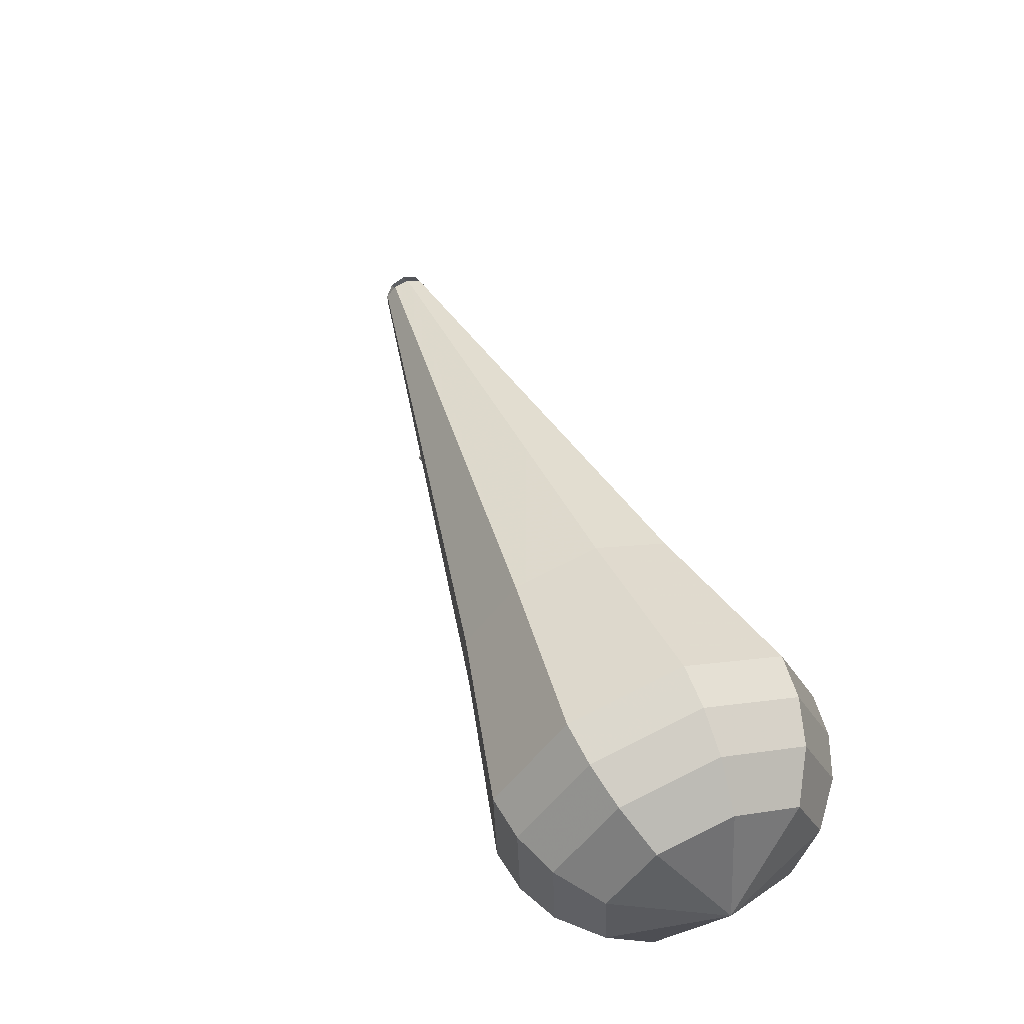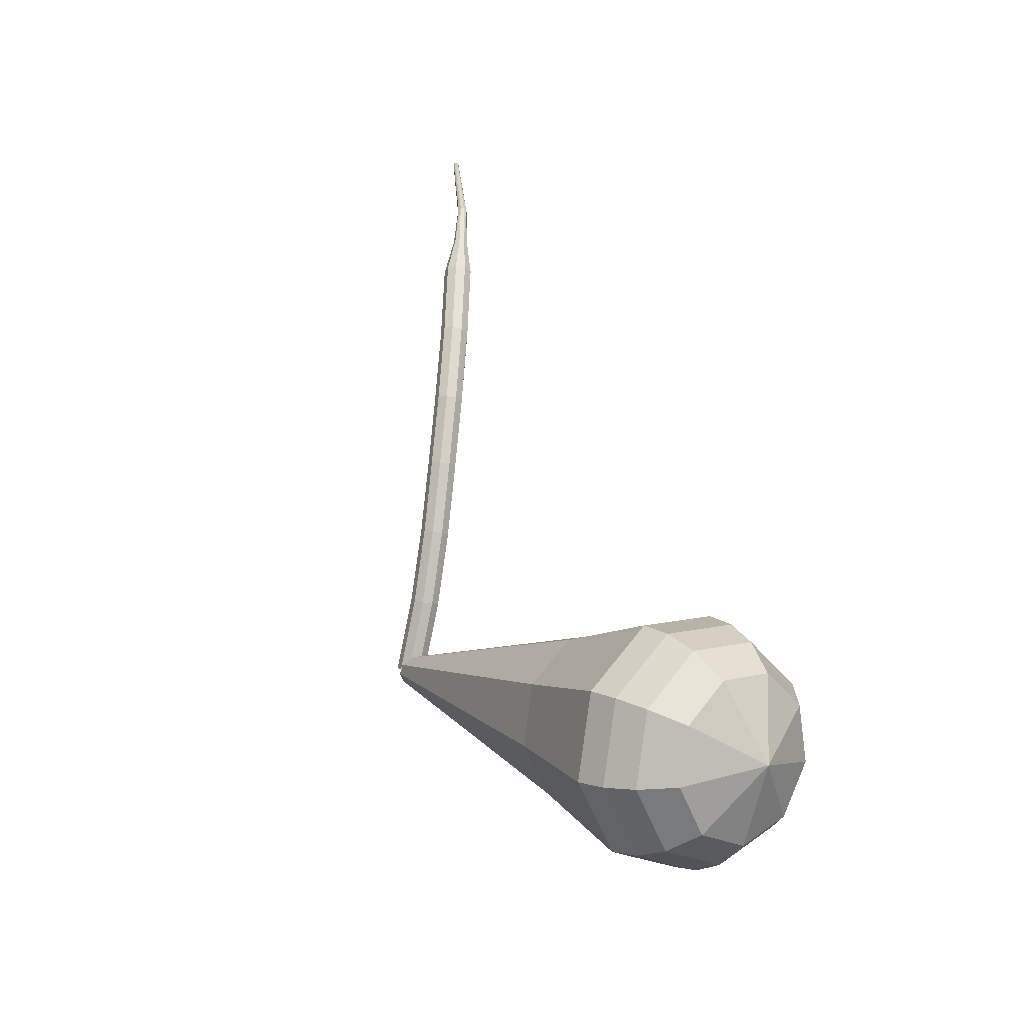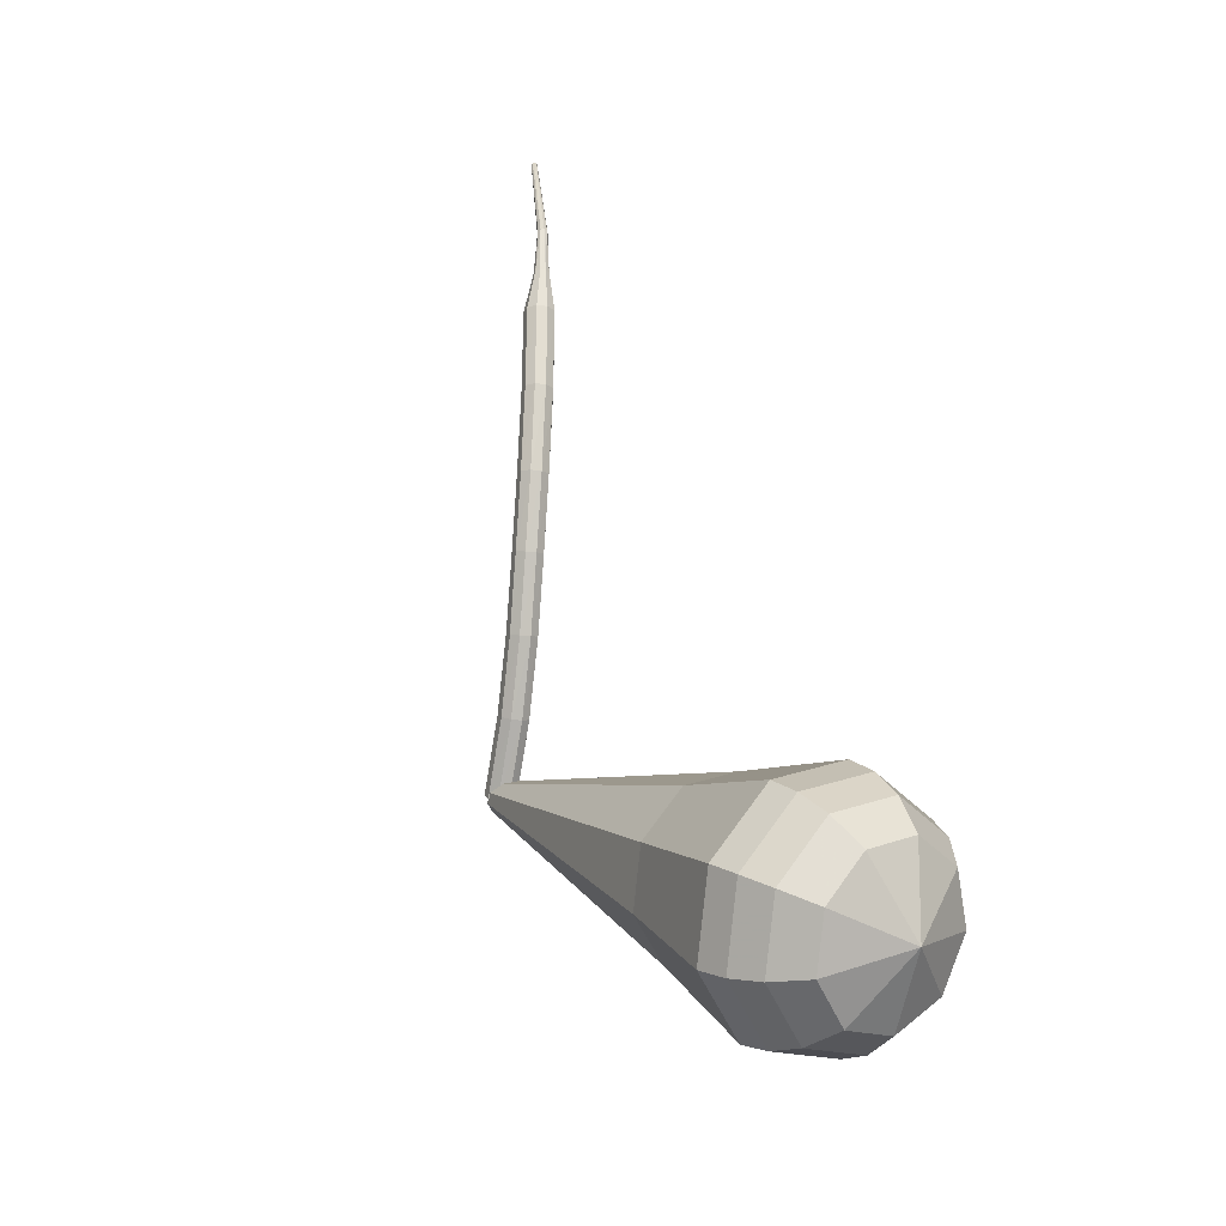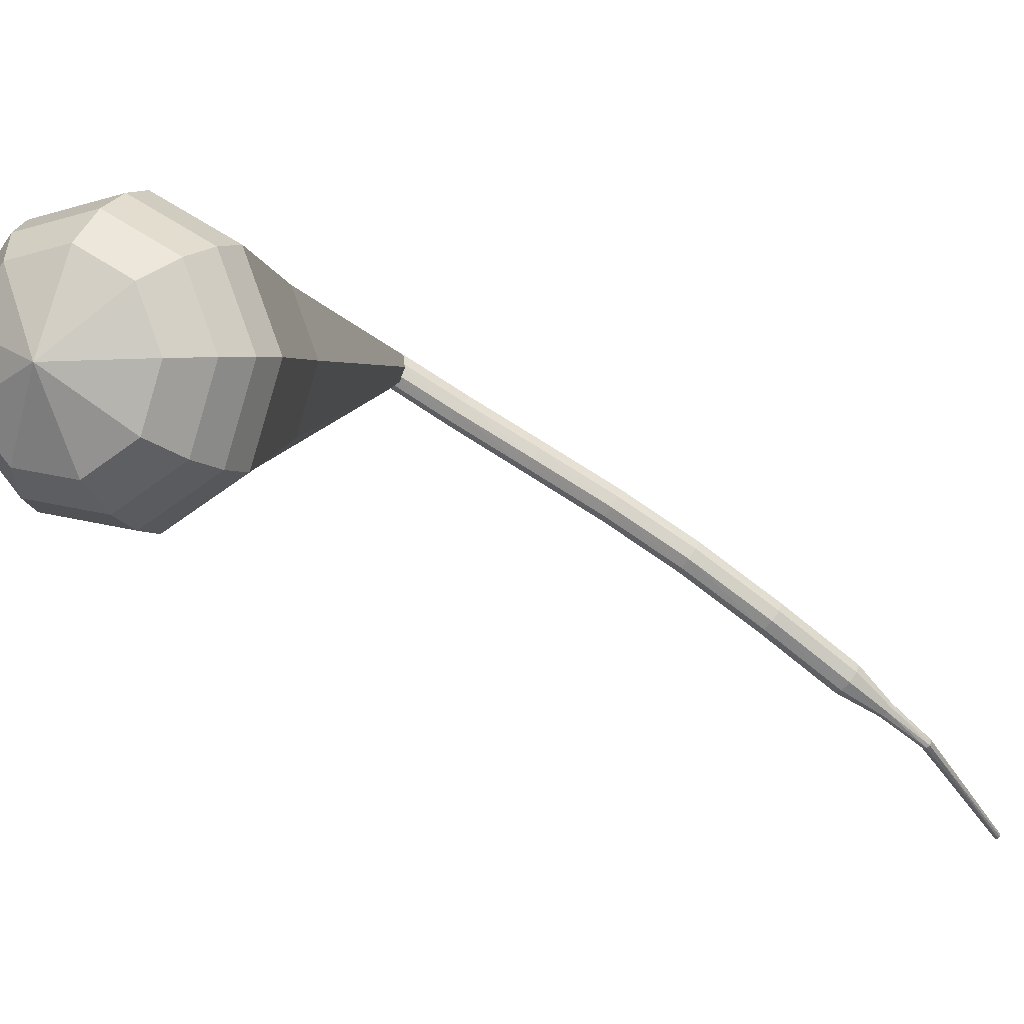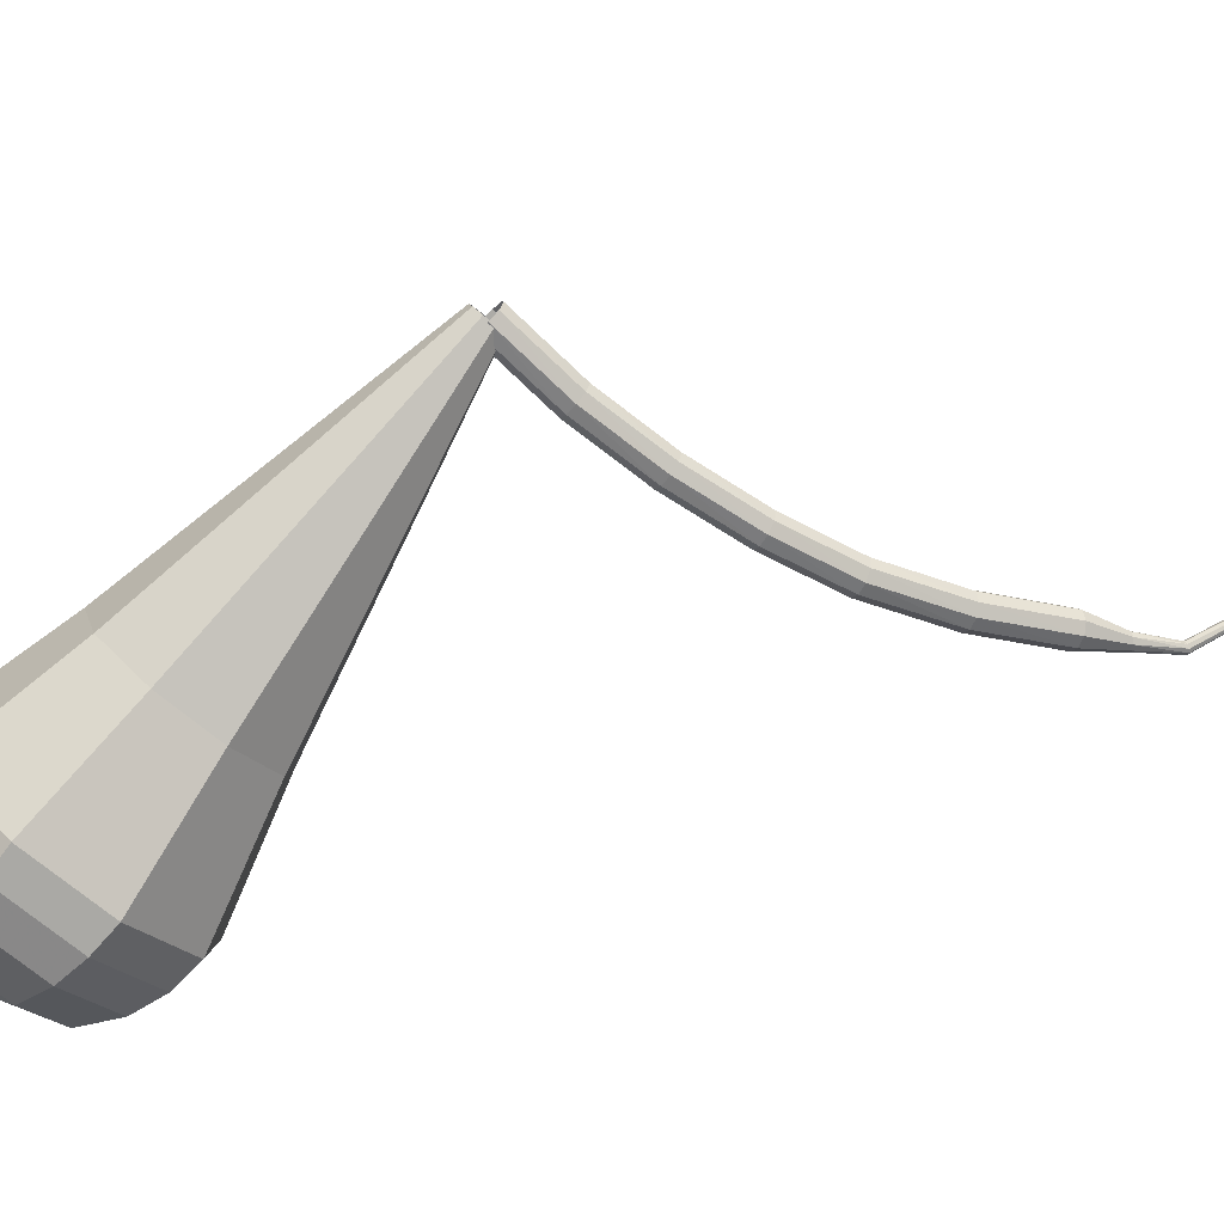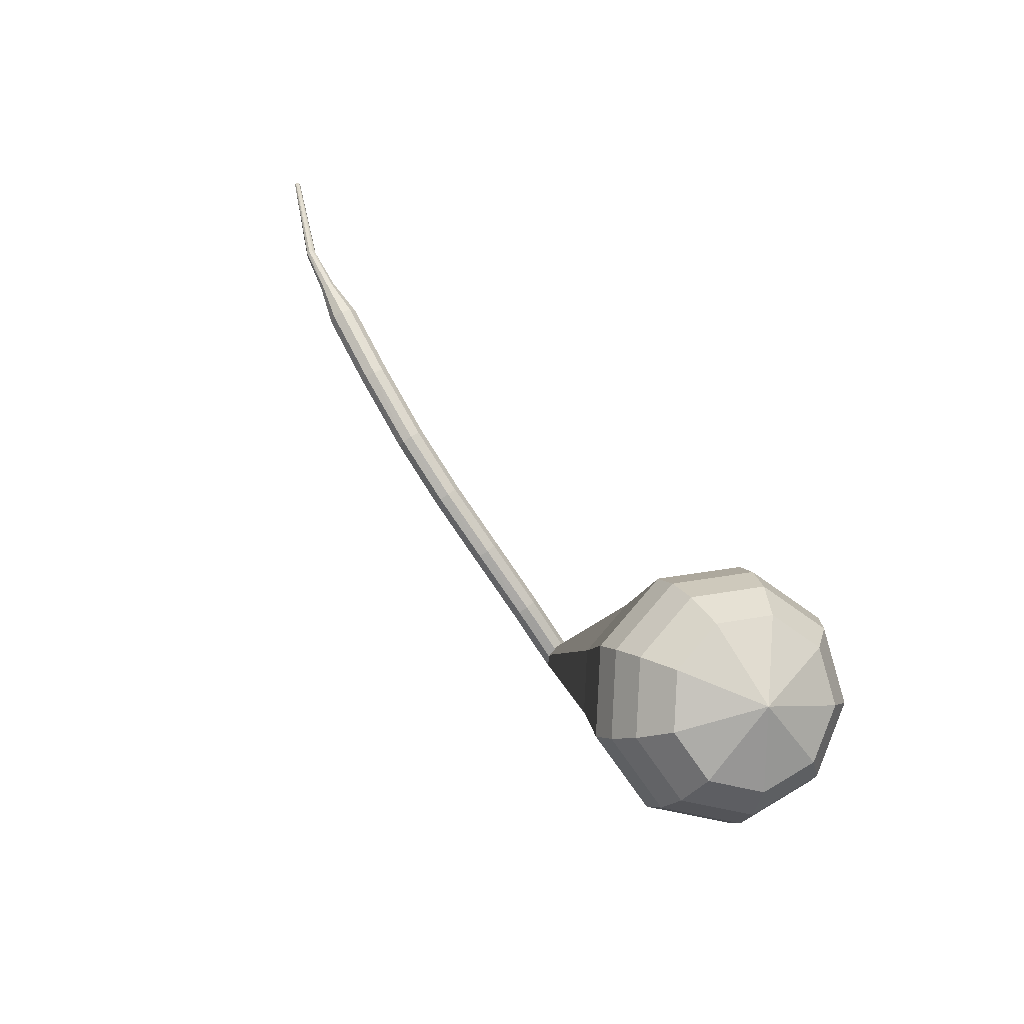
<metadata>
{"format":"obj","ext":"obj","renderer":"f3d","projection":"perspective","resolution":1024,"background":"white","views":[{"elev":14.8,"azim":137.7,"up":"+Y"},{"elev":-70.5,"azim":-60.6,"up":"+Z"},{"elev":-65.2,"azim":-58.5,"up":"+Z"},{"elev":-40.0,"azim":-161.4,"up":"+Y"},{"elev":41.6,"azim":-138.4,"up":"+Y"},{"elev":-53.5,"azim":-15.1,"up":"+Z"}]}
</metadata>
<code>
g tube1
v 123 122.3 103.7
v 123 122 103
v 123.3 121.5 102.7
v 123.8 121 102.8
v 124.2 120.8 103.3
v 124.3 120.9 104
v 124.2 121.3 104.5
v 123.7 121.8 104.6
v 123.3 122.2 104.3
v 123 122.3 103.7
v 119.3 119.1 105
v 119.3 118.8 104.4
v 119.6 118.3 104.1
v 120.1 117.8 104.2
v 120.5 117.5 104.7
v 120.7 117.7 105.3
v 120.5 118.1 105.8
v 120.1 118.6 105.9
v 119.6 119 105.6
v 119.3 119.1 105
v 115.7 116.2 106.8
v 115.6 115.9 106.2
v 115.9 115.3 105.9
v 116.3 114.8 106
v 116.7 114.6 106.5
v 117 114.7 107.1
v 116.9 115.2 107.6
v 116.5 115.8 107.7
v 116 116.2 107.4
v 115.7 116.2 106.8
v 112.1 113.6 108.9
v 112 113.2 108.4
v 112.2 112.7 108.1
v 112.6 112.1 108.2
v 113.1 111.9 108.6
v 113.3 112.1 109.2
v 113.3 112.6 109.7
v 112.9 113.2 109.8
v 112.5 113.6 109.5
v 112.1 113.6 108.9
v 108.7 111.2 111.5
v 108.5 110.8 111
v 108.7 110.2 110.7
v 109.2 109.7 110.8
v 109.7 109.5 111.2
v 110 109.7 111.8
v 110 110.3 112.2
v 109.7 110.9 112.3
v 109.2 111.2 112
v 108.7 111.2 111.5
v 105.3 108.9 115
v 105.1 108.4 114.6
v 105.2 107.8 114.3
v 105.7 107.3 114.4
v 106.2 107.1 114.8
v 106.6 107.4 115.3
v 106.7 108 115.7
v 106.4 108.6 115.7
v 105.8 108.9 115.5
v 105.3 108.9 115
v 102.3 106.9 119
v 102 106.5 118.6
v 102.1 105.8 118.4
v 102.5 105.3 118.4
v 103.1 105.2 118.8
v 103.5 105.4 119.3
v 103.6 106 119.6
v 103.3 106.6 119.7
v 102.8 107 119.5
v 102.3 106.9 119
v 100.9 105.4 121
v 100.8 105.2 120.8
v 100.9 104.9 120.7
v 101.1 104.6 120.7
v 101.4 104.5 120.9
v 101.6 104.7 121.1
v 101.6 105 121.3
v 101.5 105.3 121.3
v 101.2 105.5 121.2
v 100.9 105.4 121
v 99.47 104.3 123.4
v 99.3 104.2 123.3
v 99.27 103.9 123.3
v 99.38 103.7 123.3
v 99.59 103.7 123.3
v 99.79 103.7 123.4
v 99.9 103.9 123.5
v 99.85 104.1 123.5
v 99.69 104.3 123.4
v 99.47 104.3 123.4
v 97.59 103.9 133.1
v 97.47 103.8 133.1
v 97.42 103.7 133.1
v 97.46 103.6 133.1
v 97.58 103.5 133.1
v 97.71 103.5 133.1
v 97.8 103.6 133.2
v 97.8 103.8 133.2
v 97.72 103.9 133.2
v 97.59 103.9 133.1
f 1 2 12
f 12 11 1
f 2 3 13
f 13 12 2
f 3 4 14
f 14 13 3
f 4 5 15
f 15 14 4
f 5 6 16
f 16 15 5
f 6 7 17
f 17 16 6
f 7 8 18
f 18 17 7
f 8 9 19
f 19 18 8
f 9 10 20
f 20 19 9
f 11 12 22
f 22 21 11
f 12 13 23
f 23 22 12
f 13 14 24
f 24 23 13
f 14 15 25
f 25 24 14
f 15 16 26
f 26 25 15
f 16 17 27
f 27 26 16
f 17 18 28
f 28 27 17
f 18 19 29
f 29 28 18
f 19 20 30
f 30 29 19
f 21 22 32
f 32 31 21
f 22 23 33
f 33 32 22
f 23 24 34
f 34 33 23
f 24 25 35
f 35 34 24
f 25 26 36
f 36 35 25
f 26 27 37
f 37 36 26
f 27 28 38
f 38 37 27
f 28 29 39
f 39 38 28
f 29 30 40
f 40 39 29
f 31 32 42
f 42 41 31
f 32 33 43
f 43 42 32
f 33 34 44
f 44 43 33
f 34 35 45
f 45 44 34
f 35 36 46
f 46 45 35
f 36 37 47
f 47 46 36
f 37 38 48
f 48 47 37
f 38 39 49
f 49 48 38
f 39 40 50
f 50 49 39
f 41 42 52
f 52 51 41
f 42 43 53
f 53 52 42
f 43 44 54
f 54 53 43
f 44 45 55
f 55 54 44
f 45 46 56
f 56 55 45
f 46 47 57
f 57 56 46
f 47 48 58
f 58 57 47
f 48 49 59
f 59 58 48
f 49 50 60
f 60 59 49
f 51 52 62
f 62 61 51
f 52 53 63
f 63 62 52
f 53 54 64
f 64 63 53
f 54 55 65
f 65 64 54
f 55 56 66
f 66 65 55
f 56 57 67
f 67 66 56
f 57 58 68
f 68 67 57
f 58 59 69
f 69 68 58
f 59 60 70
f 70 69 59
f 61 62 72
f 72 71 61
f 62 63 73
f 73 72 62
f 63 64 74
f 74 73 63
f 64 65 75
f 75 74 64
f 65 66 76
f 76 75 65
f 66 67 77
f 77 76 66
f 67 68 78
f 78 77 67
f 68 69 79
f 79 78 68
f 69 70 80
f 80 79 69
f 71 72 82
f 82 81 71
f 72 73 83
f 83 82 72
f 73 74 84
f 84 83 73
f 74 75 85
f 85 84 74
f 75 76 86
f 86 85 75
f 76 77 87
f 87 86 76
f 77 78 88
f 88 87 77
f 78 79 89
f 89 88 78
f 79 80 90
f 90 89 79
f 81 82 92
f 92 91 81
f 82 83 93
f 93 92 82
f 83 84 94
f 94 93 83
f 84 85 95
f 95 94 84
f 85 86 96
f 96 95 85
f 86 87 97
f 97 96 86
f 87 88 98
f 98 97 87
f 88 89 99
f 99 98 88
f 89 90 100
f 100 99 89
v 122.7 121.3 103.7
v 122.8 121.8 103.2
v 123.3 122.2 103
v 124 122.3 103.1
v 124.5 122 103.4
v 124.6 121.5 103.9
v 124.3 121 104.2
v 123.7 120.8 104.3
v 123 120.9 104.1
v 122.7 121.3 103.7
v 121.2 107.6 88.14
v 121.8 110.7 85.78
v 124.8 112.9 84.53
v 128.6 113.4 84.96
v 131.6 111.7 86.89
v 132.4 108.8 89.4
v 130.5 106 91.32
v 126.8 104.5 91.76
v 123.2 105.2 90.5
v 121.2 107.6 88.14
v 121 106.2 86.61
v 121.6 109.6 84.01
v 124.9 112.1 82.63
v 129.1 112.6 83.11
v 132.4 110.8 85.23
v 133.2 107.5 87.99
v 131.1 104.4 90.1
v 127.2 102.8 90.58
v 123.1 103.6 89.2
v 121 106.2 86.61
v 120.7 104.8 85.07
v 121.5 108.5 82.24
v 125 111.2 80.74
v 129.6 111.7 81.26
v 133.2 109.8 83.57
v 134.1 106.3 86.58
v 131.8 102.9 88.88
v 127.5 101.2 89.4
v 123.1 101.9 87.9
v 120.7 104.8 85.07
v 120.5 103.5 83.54
v 121.3 107.4 80.47
v 125.1 110.4 78.85
v 130.1 110.9 79.41
v 134 108.8 81.91
v 134.9 105 85.16
v 132.5 101.3 87.66
v 127.8 99.48 88.23
v 123 100.3 86.6
v 120.5 103.5 83.54
v 120.2 102.1 82
v 121.1 106.4 78.71
v 125.2 109.5 76.95
v 130.6 110.1 77.56
v 134.8 107.8 80.25
v 135.8 103.8 83.75
v 133.2 99.8 86.44
v 128.1 97.79 87.05
v 123 98.7 85.29
v 120.2 102.1 82
v 120.8 100.9 80.46
v 121.6 105 77.27
v 125.6 108.1 75.58
v 130.8 108.7 76.17
v 134.9 106.5 78.77
v 135.9 102.5 82.16
v 133.3 98.69 84.76
v 128.4 96.75 85.35
v 123.5 97.62 83.65
v 120.8 100.9 80.46
v 121.9 99.85 78.93
v 122.6 103.6 76.08
v 126.2 106.3 74.56
v 130.9 106.8 75.08
v 134.5 104.8 77.41
v 135.4 101.3 80.45
v 133.1 97.87 82.77
v 128.7 96.14 83.3
v 124.3 96.92 81.78
v 121.9 99.85 78.93
v 123.8 99 77.39
v 124.4 101.8 75.21
v 127.1 103.9 74.05
v 130.6 104.3 74.46
v 133.4 102.8 76.23
v 134.1 100.1 78.55
v 132.3 97.49 80.33
v 129 96.16 80.73
v 125.6 96.76 79.57
v 123.8 99 77.39
v 129.2 99.02 75.86
v 129.2 99.02 75.86
v 129.2 99.02 75.86
v 129.2 99.02 75.86
v 129.2 99.02 75.86
v 129.2 99.02 75.86
v 129.2 99.02 75.86
v 129.2 99.02 75.86
v 129.2 99.02 75.86
v 129.2 99.02 75.86
f 101 102 112
f 112 111 101
f 102 103 113
f 113 112 102
f 103 104 114
f 114 113 103
f 104 105 115
f 115 114 104
f 105 106 116
f 116 115 105
f 106 107 117
f 117 116 106
f 107 108 118
f 118 117 107
f 108 109 119
f 119 118 108
f 109 110 120
f 120 119 109
f 111 112 122
f 122 121 111
f 112 113 123
f 123 122 112
f 113 114 124
f 124 123 113
f 114 115 125
f 125 124 114
f 115 116 126
f 126 125 115
f 116 117 127
f 127 126 116
f 117 118 128
f 128 127 117
f 118 119 129
f 129 128 118
f 119 120 130
f 130 129 119
f 121 122 132
f 132 131 121
f 122 123 133
f 133 132 122
f 123 124 134
f 134 133 123
f 124 125 135
f 135 134 124
f 125 126 136
f 136 135 125
f 126 127 137
f 137 136 126
f 127 128 138
f 138 137 127
f 128 129 139
f 139 138 128
f 129 130 140
f 140 139 129
f 131 132 142
f 142 141 131
f 132 133 143
f 143 142 132
f 133 134 144
f 144 143 133
f 134 135 145
f 145 144 134
f 135 136 146
f 146 145 135
f 136 137 147
f 147 146 136
f 137 138 148
f 148 147 137
f 138 139 149
f 149 148 138
f 139 140 150
f 150 149 139
f 141 142 152
f 152 151 141
f 142 143 153
f 153 152 142
f 143 144 154
f 154 153 143
f 144 145 155
f 155 154 144
f 145 146 156
f 156 155 145
f 146 147 157
f 157 156 146
f 147 148 158
f 158 157 147
f 148 149 159
f 159 158 148
f 149 150 160
f 160 159 149
f 151 152 162
f 162 161 151
f 152 153 163
f 163 162 152
f 153 154 164
f 164 163 153
f 154 155 165
f 165 164 154
f 155 156 166
f 166 165 155
f 156 157 167
f 167 166 156
f 157 158 168
f 168 167 157
f 158 159 169
f 169 168 158
f 159 160 170
f 170 169 159
f 161 162 172
f 172 171 161
f 162 163 173
f 173 172 162
f 163 164 174
f 174 173 163
f 164 165 175
f 175 174 164
f 165 166 176
f 176 175 165
f 166 167 177
f 177 176 166
f 167 168 178
f 178 177 167
f 168 169 179
f 179 178 168
f 169 170 180
f 180 179 169
f 171 172 182
f 182 181 171
f 172 173 183
f 183 182 172
f 173 174 184
f 184 183 173
f 174 175 185
f 185 184 174
f 175 176 186
f 186 185 175
f 176 177 187
f 187 186 176
f 177 178 188
f 188 187 177
f 178 179 189
f 189 188 178
f 179 180 190
f 190 189 179
f 181 182 192
f 192 191 181
f 182 183 193
f 193 192 182
f 183 184 194
f 194 193 183
f 184 185 195
f 195 194 184
f 185 186 196
f 196 195 185
f 186 187 197
f 197 196 186
f 187 188 198
f 198 197 187
f 188 189 199
f 199 198 188
f 189 190 200
f 200 199 189
g

</code>
